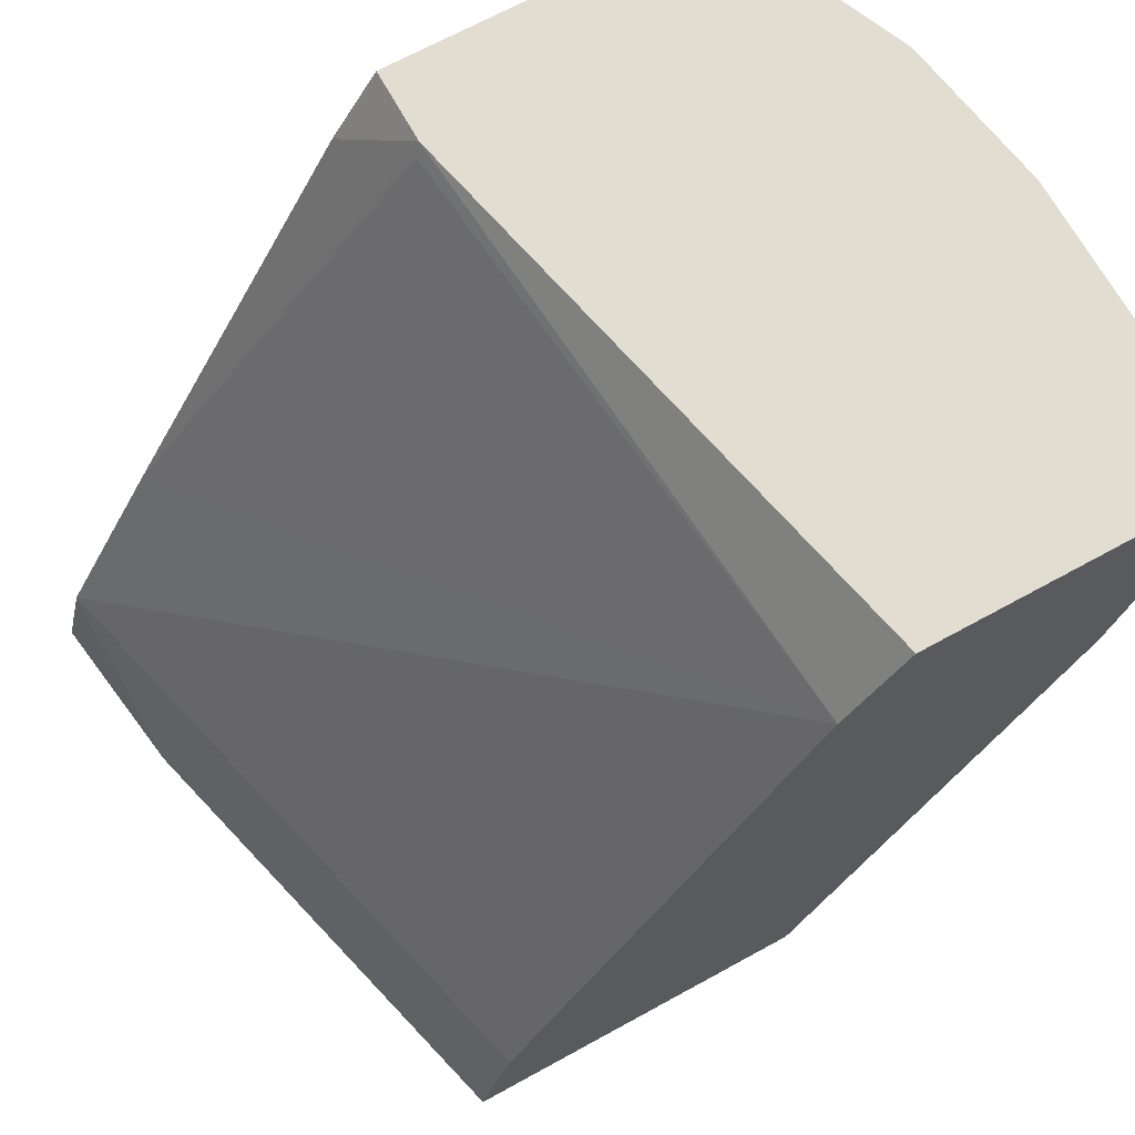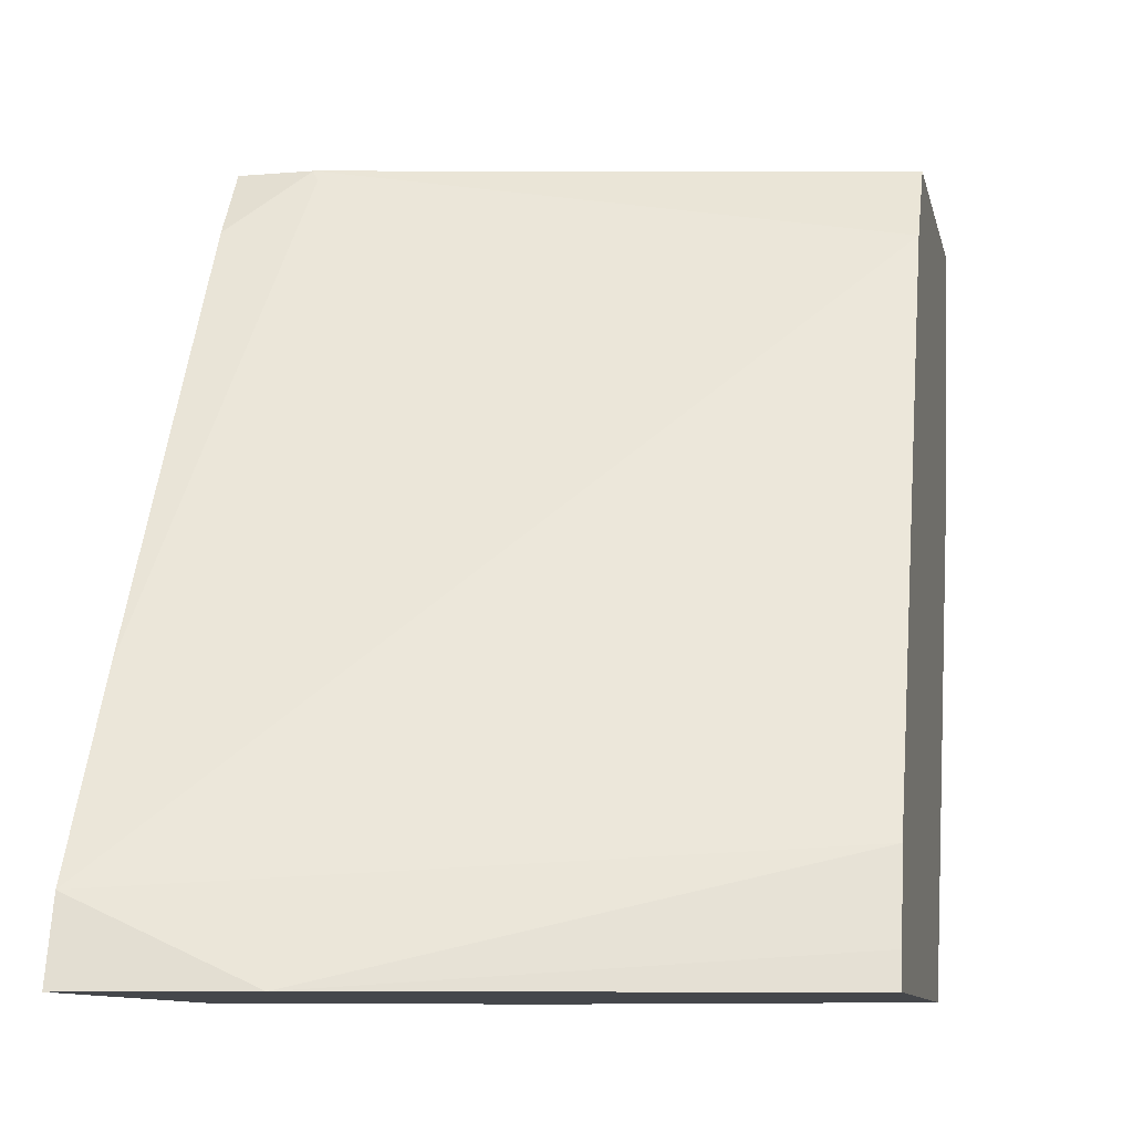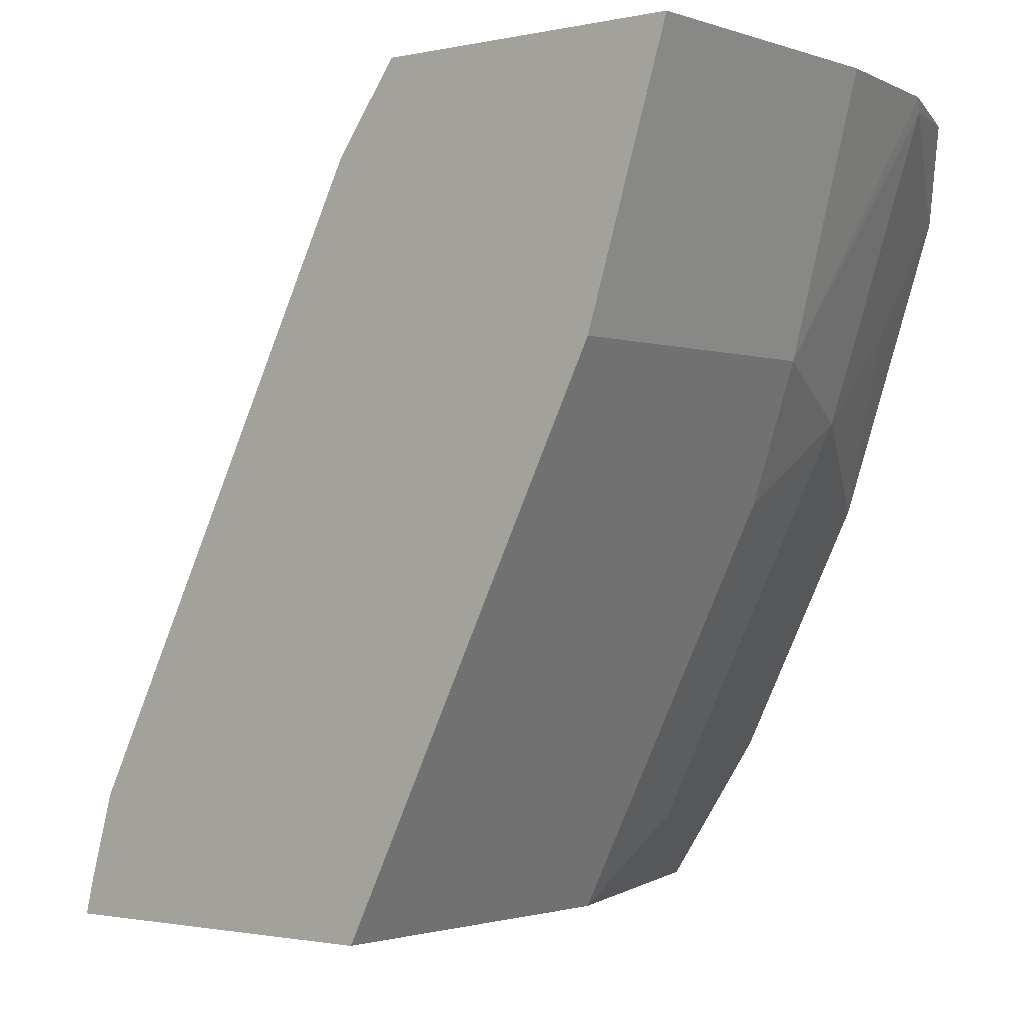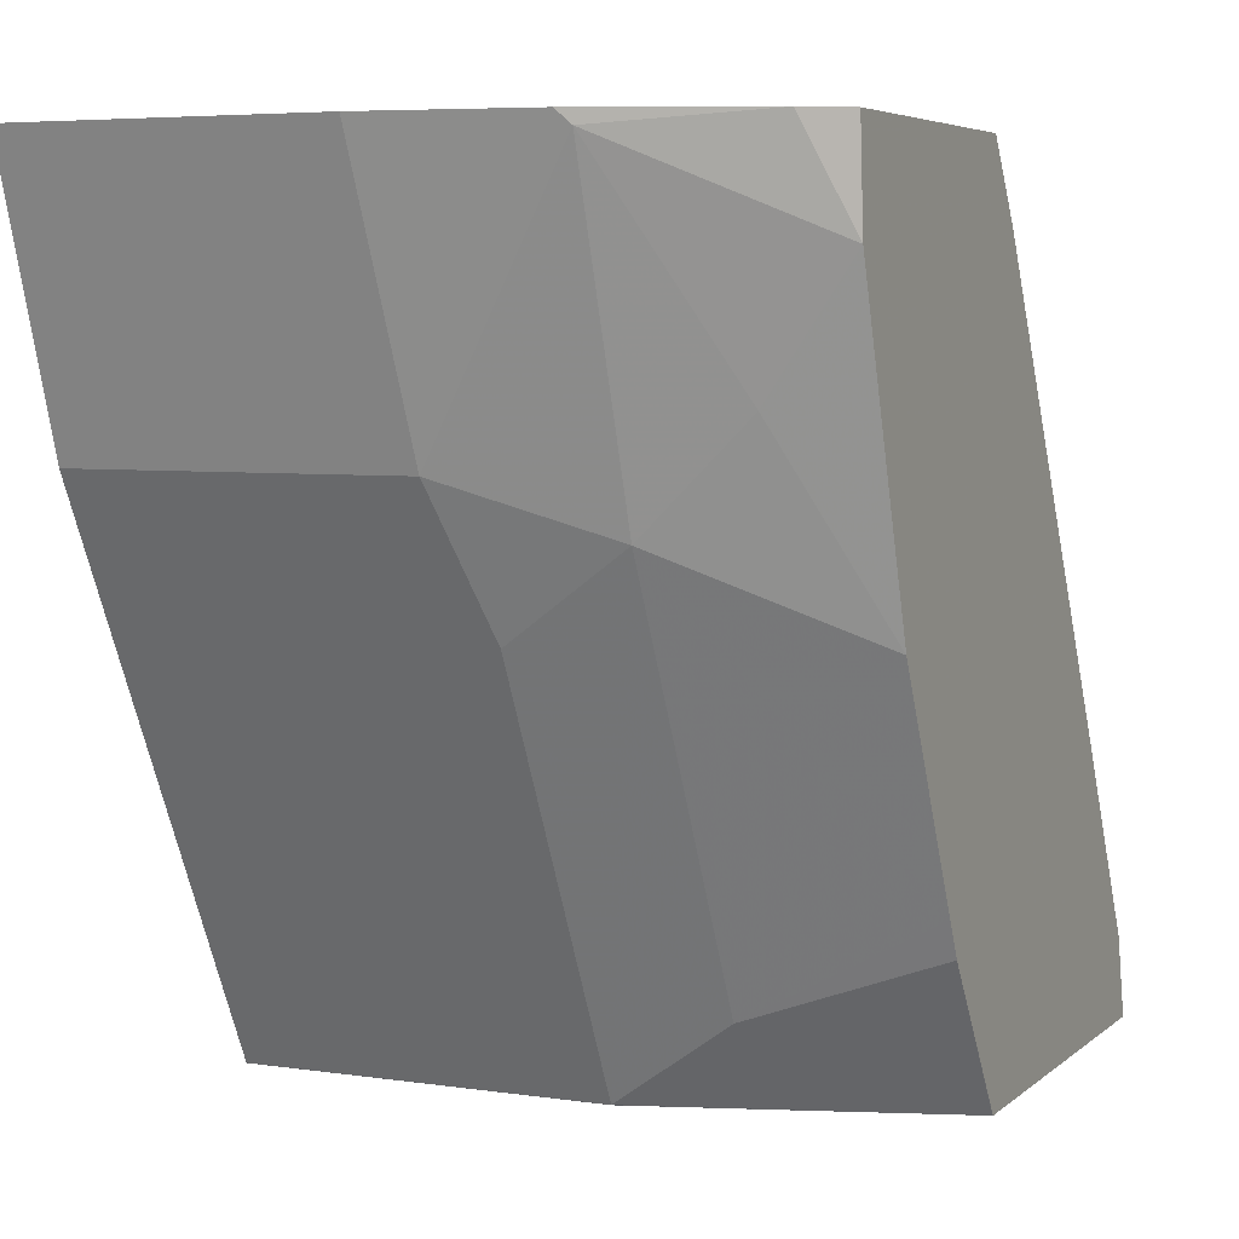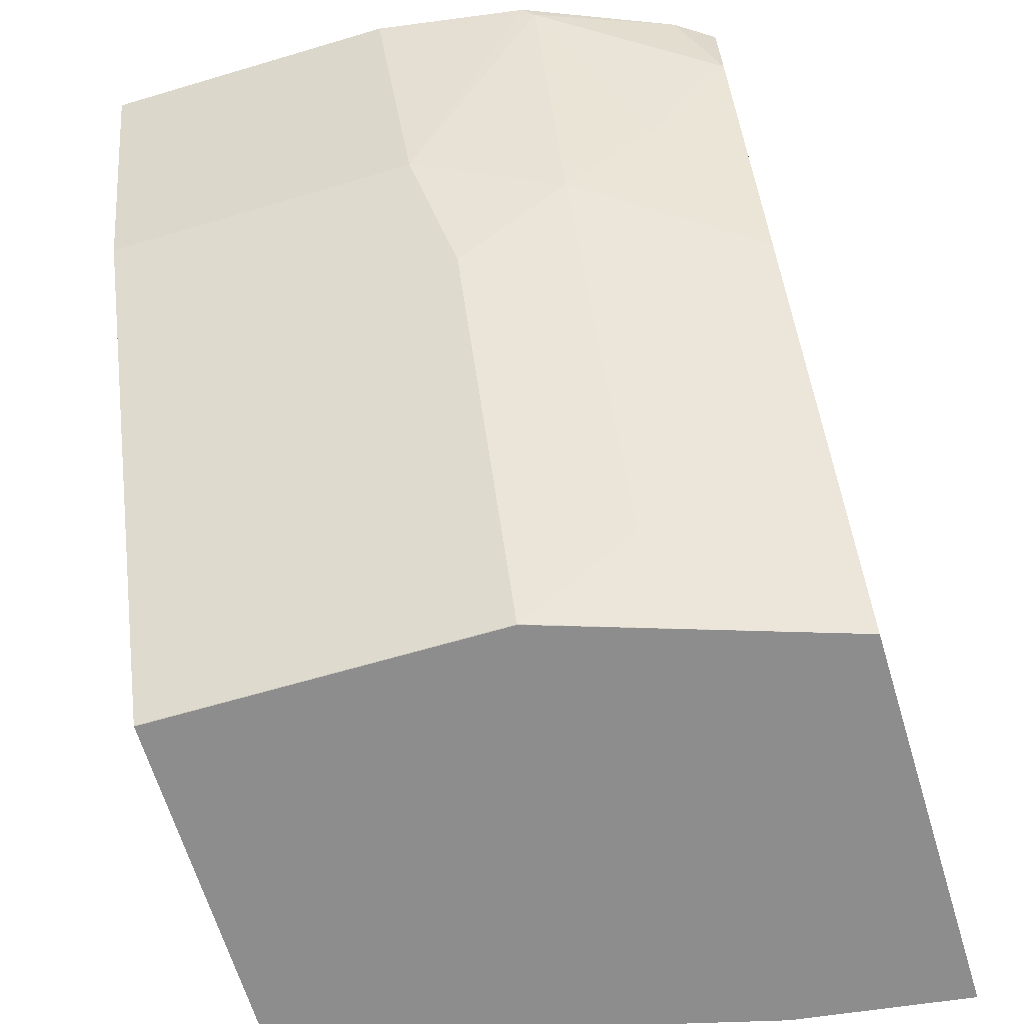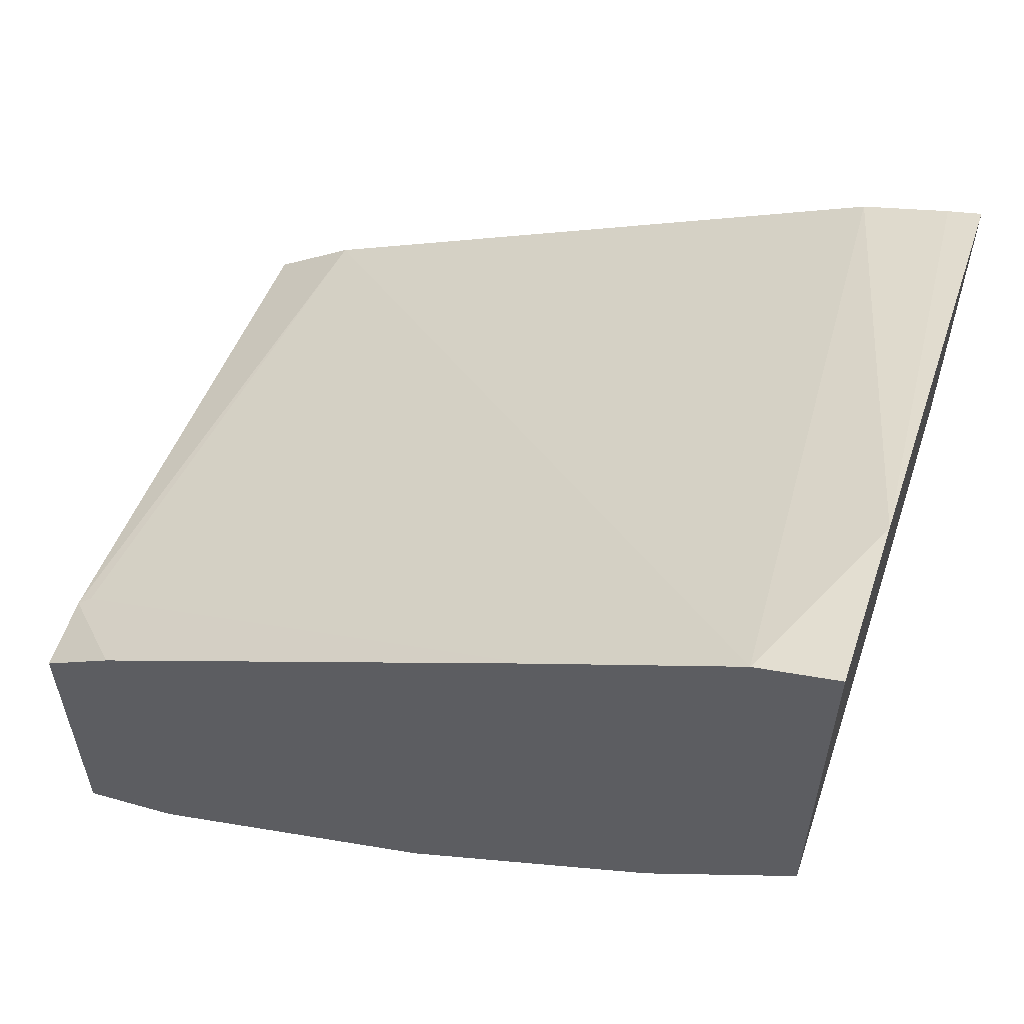
<metadata>
{"format":"obj","ext":"obj","renderer":"f3d","projection":"perspective","resolution":1024,"background":"white","views":[{"elev":68.6,"azim":61.2,"up":"+Y"},{"elev":-10.2,"azim":12.0,"up":"+Y"},{"elev":-1.5,"azim":128.7,"up":"+Y"},{"elev":5.4,"azim":-155.4,"up":"+Y"},{"elev":-64.7,"azim":-163.3,"up":"+Y"},{"elev":57.8,"azim":-71.9,"up":"+Z"}]}
</metadata>
<code>
v -0.1196 -0.6575 -0.5855
v -0.1195 -0.6574 -0.5857
v 0.007149 -0.6575 -0.5855
v -0.2266 -0.6575 -0.5499
v -0.1912 -0.6215 -0.5857
v -0.1614 -0.6275 -0.5916
v -0.1614 -0.4841 -0.6633
v -0.1195 -0.514 -0.6574
v -0.1076 -0.4662 -0.6813
v -0.1076 -0.5379 -0.6454
v 0.007149 -0.4805 -0.6741
v 0.007149 -0.6574 -0.5857
v 0.007149 -0.6575 -0.4596
v -0.2267 -0.6575 -0.5498
v -0.2267 -0.6575 -0.5499
v -0.2267 -0.6044 -0.5852
v -0.2211 -0.6156 -0.5797
v -0.2267 -0.5916 -0.5916
v -0.1972 -0.4482 -0.6633
v -0.1614 -0.3765 -0.6992
v -0.2267 -0.5136 -0.6307
v -0.1569 -0.3721 -0.7014
v -0.1009 -0.3721 -0.7104
v 0.007149 -0.4662 -0.6813
v 0.007149 -0.6454 -0.4626
v -0.1643 -0.6575 -0.4153
v -0.2267 -0.6575 -0.4066
v -0.2267 -0.406 -0.6665
v -0.2124 -0.3721 -0.6786
v 0.007149 -0.3721 -0.7104
v 0.007149 -0.6149 -0.4715
v -0.2267 -0.6288 -0.4137
v -0.2267 -0.657 -0.4066
v -0.2266 -0.6575 -0.4065
v -0.2267 -0.6575 -0.4065
v -0.2267 -0.3721 -0.6691
v 0.007149 -0.3721 -0.6026
v 0.007149 -0.4016 -0.5809
v -0.2267 -0.559 -0.4514
v -0.2267 -0.3721 -0.558
v -0.1994 -0.3721 -0.558
v -0.1972 -0.3765 -0.5558
v -0.2267 -0.3976 -0.5411
f 14 21 18
f 19 28 20
f 14 16 15
f 14 28 21
f 19 21 28
f 20 28 29
f 14 18 16
f 14 36 28
f 14 33 32
f 14 43 40
f 14 39 43
f 14 32 39
f 14 35 33
f 14 27 35
f 9 11 10
f 20 29 22
f 13 25 26
f 14 40 36
f 22 29 36
f 37 41 38
f 22 40 41
f 40 43 41
f 9 24 11
f 39 41 43
f 39 42 41
f 38 42 39
f 38 41 42
f 33 35 34
f 32 38 39
f 22 36 40
f 31 38 32
f 27 34 35
f 26 31 32
f 26 33 34
f 26 32 33
f 25 31 26
f 22 30 23
f 22 37 30
f 22 41 37
f 28 36 29
f 9 30 24
f 7 19 20
f 9 22 23
f 2 4 5
f 2 11 12
f 2 10 11
f 2 9 10
f 2 8 9
f 2 7 8
f 2 6 7
f 2 5 6
f 1 4 2
f 1 27 14
f 1 34 27
f 1 26 34
f 1 13 26
f 1 3 13
f 1 12 3
f 1 2 12
f 9 23 30
f 3 12 11
f 3 11 24
f 1 14 4
f 3 30 37
f 9 20 22
f 3 24 30
f 7 21 19
f 7 18 21
f 7 9 8
f 6 18 7
f 6 16 18
f 5 16 6
f 7 20 9
f 4 17 5
f 4 16 17
f 4 15 16
f 4 14 15
f 3 25 13
f 3 31 25
f 5 17 16
f 3 38 31
f 3 37 38

</code>
